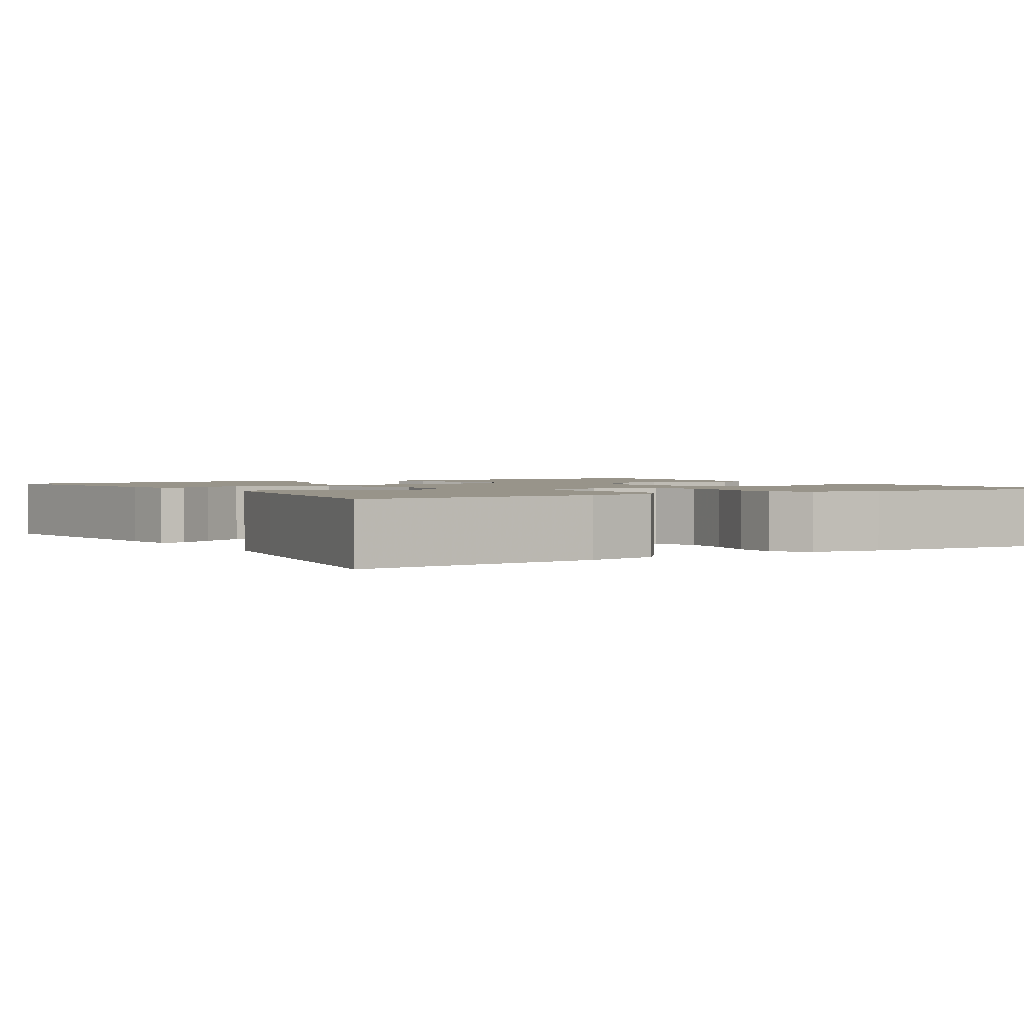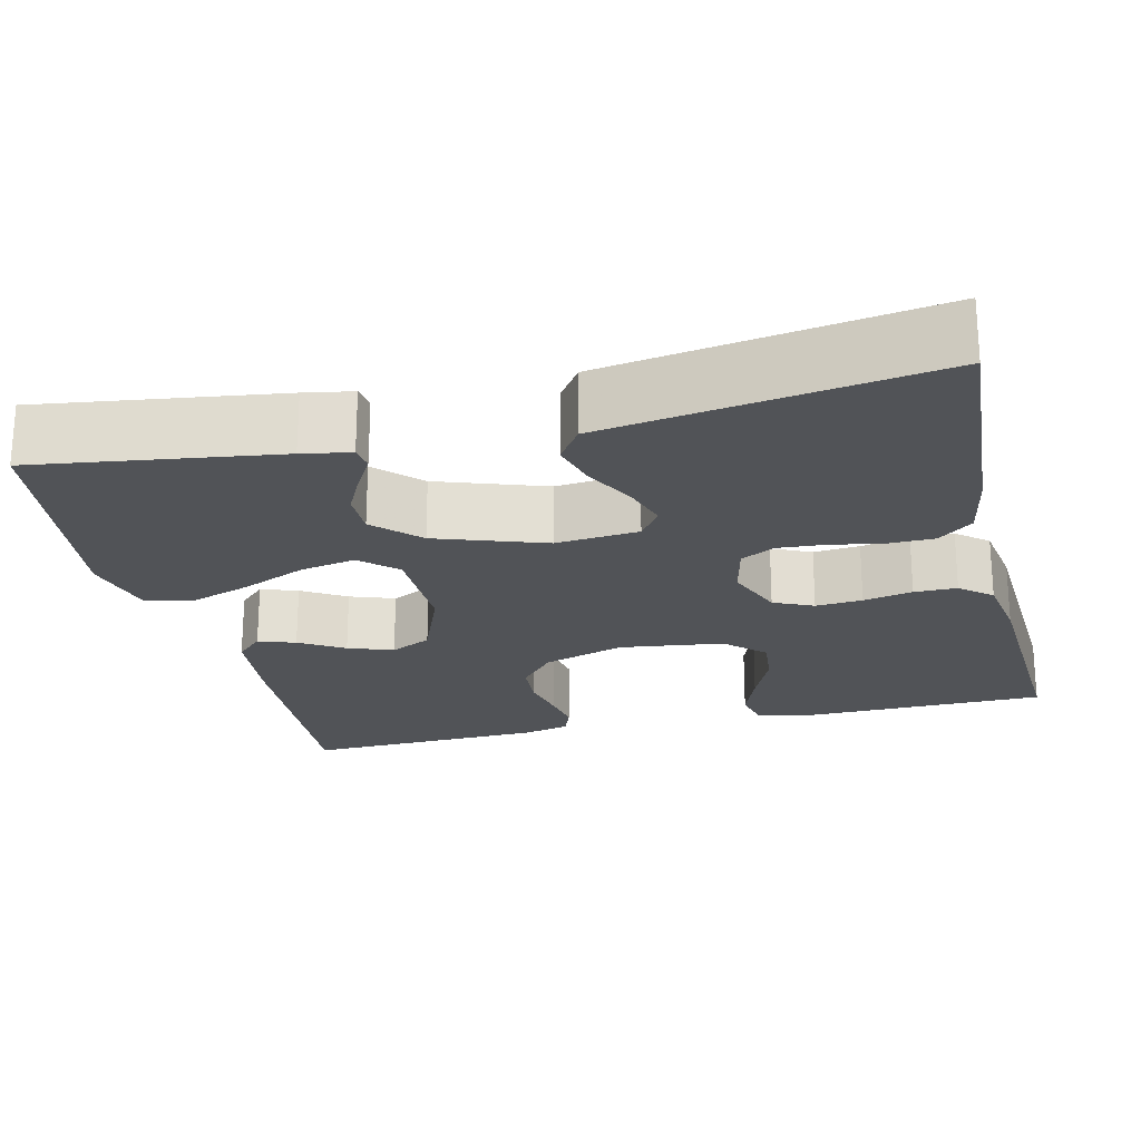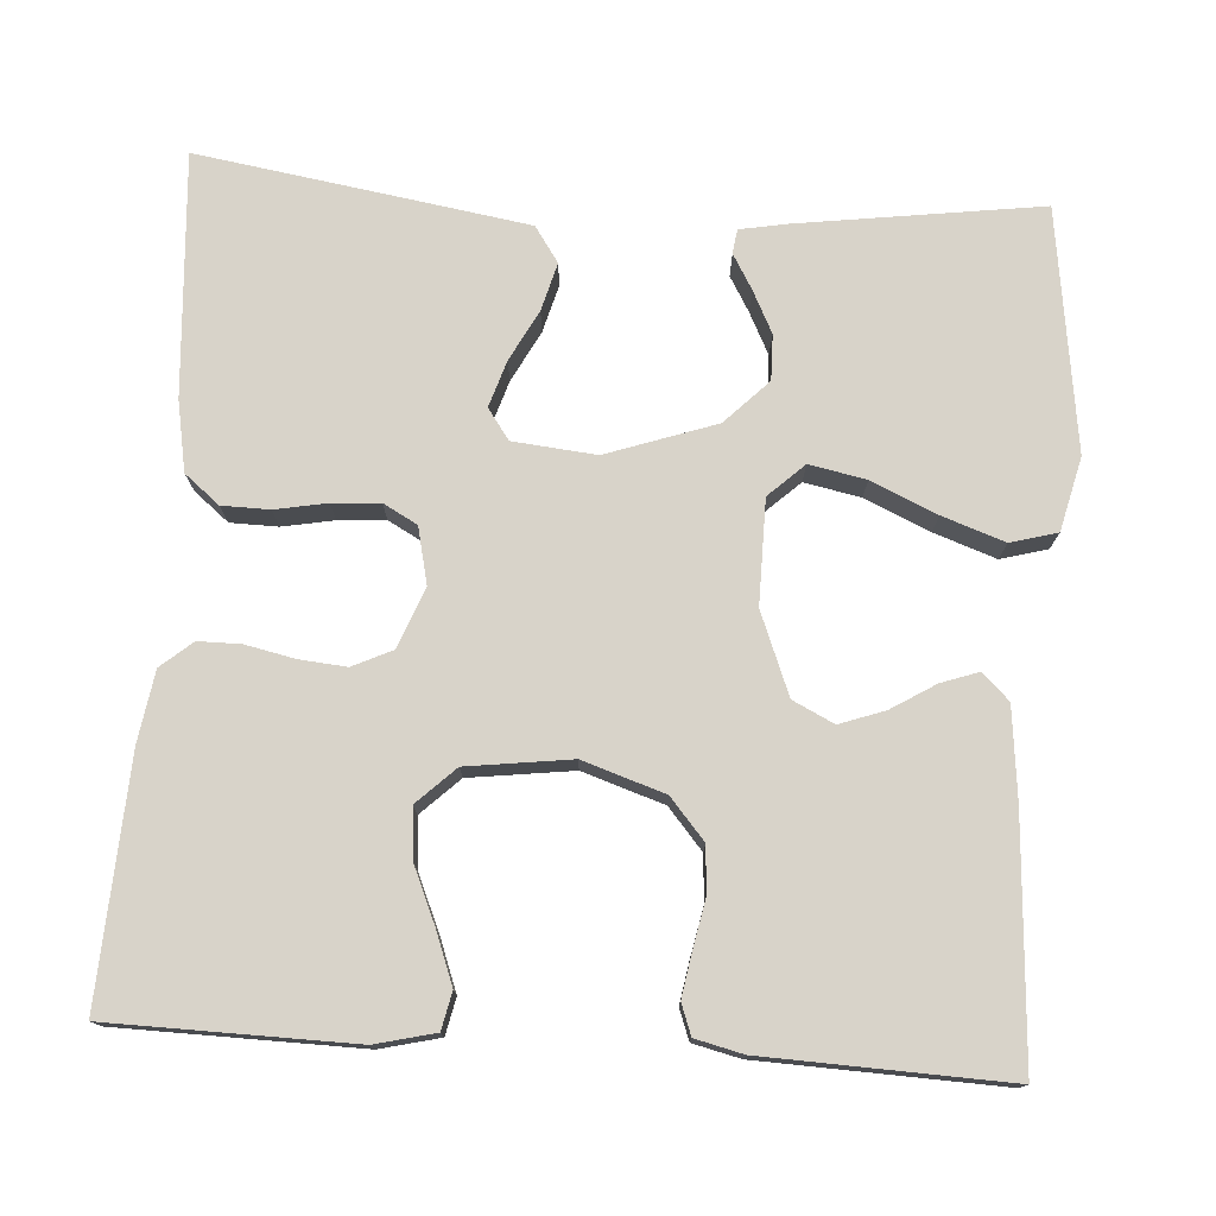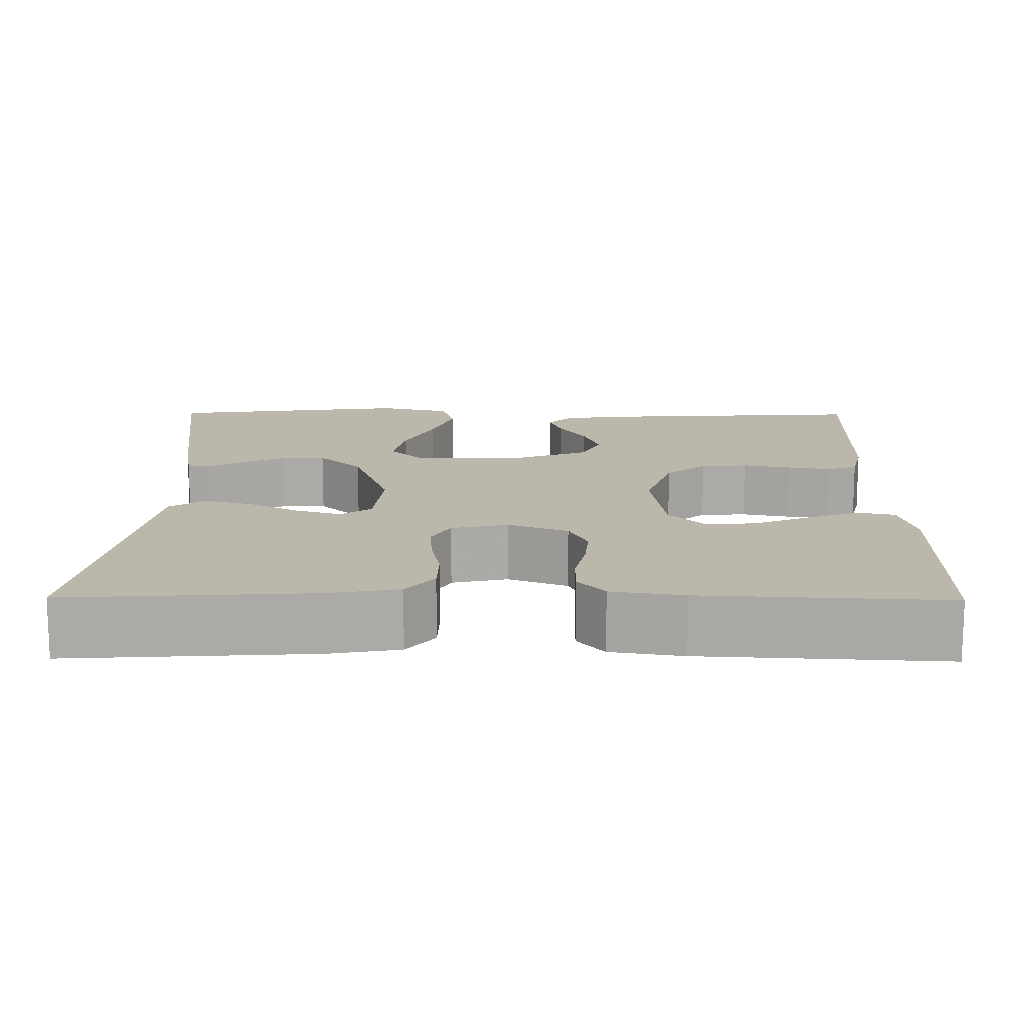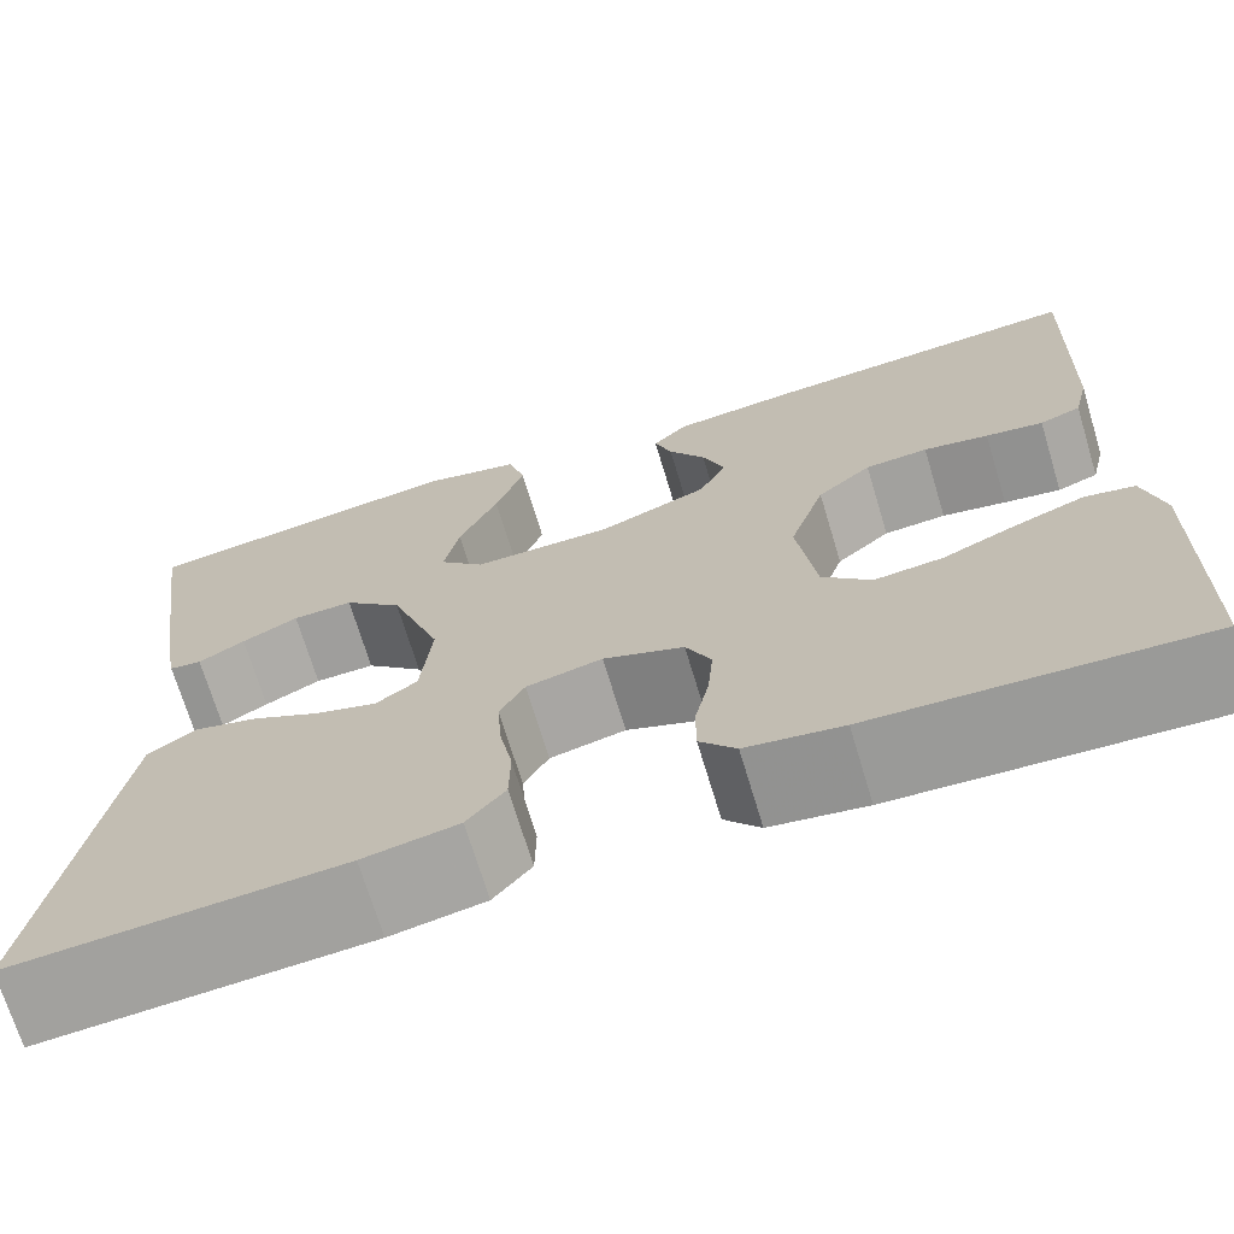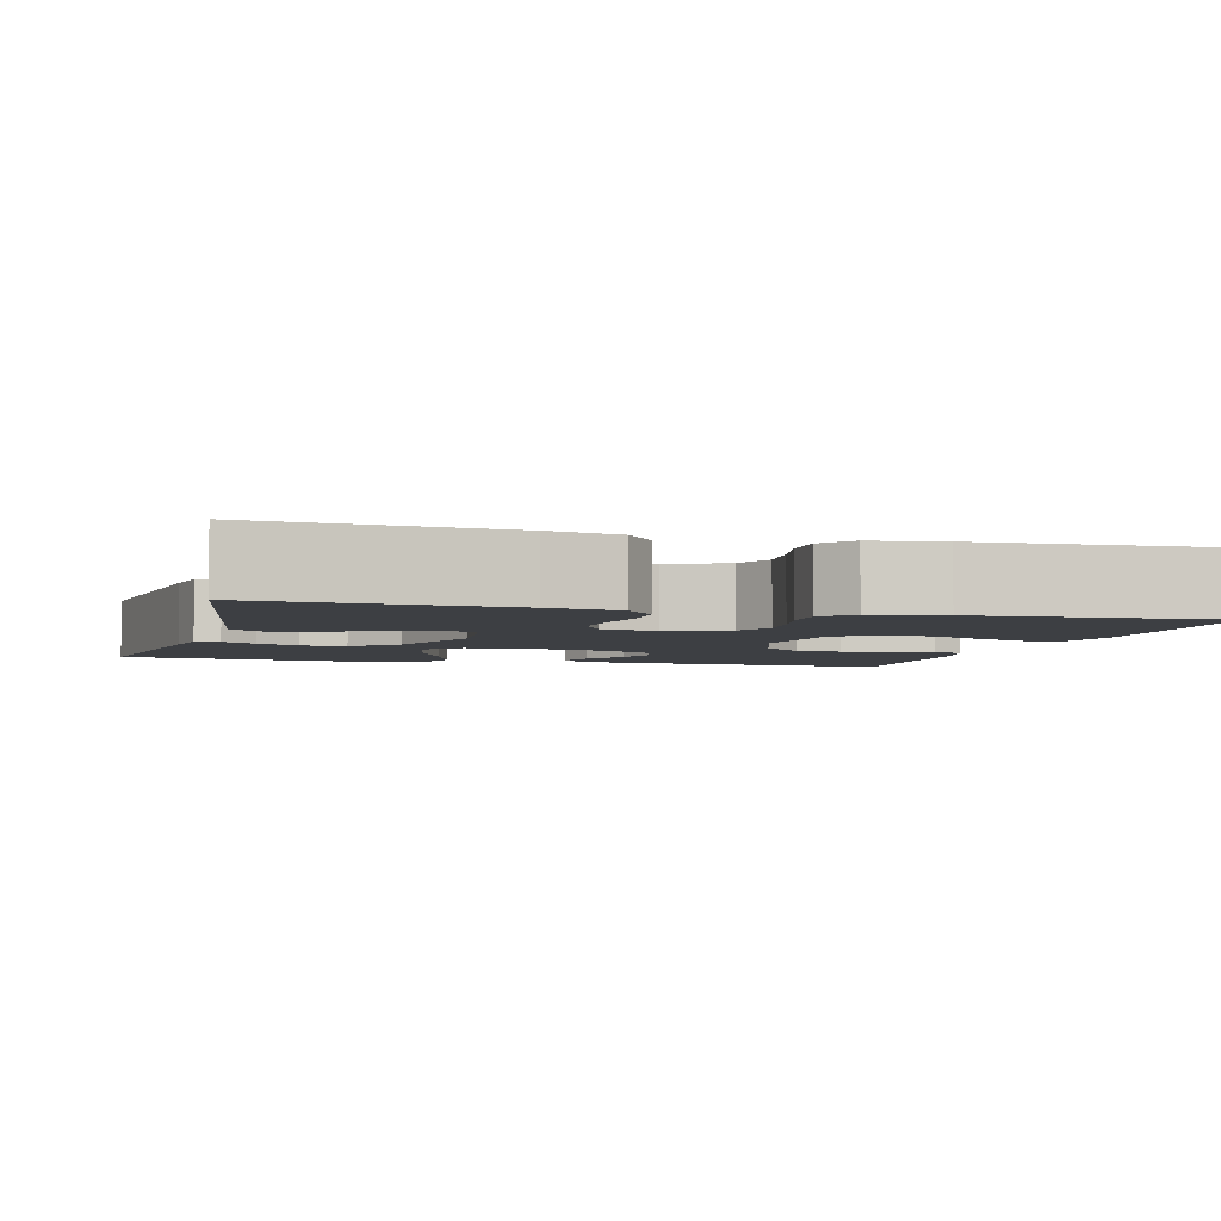
<metadata>
{"format":"obj","ext":"obj","renderer":"f3d","projection":"perspective","resolution":1024,"background":"white","views":[{"elev":1.8,"azim":148.6,"up":"+Y"},{"elev":-22.1,"azim":103.5,"up":"+Y"},{"elev":76.0,"azim":-86.2,"up":"+Y"},{"elev":14.3,"azim":-179.4,"up":"+Y"},{"elev":-70.5,"azim":-163.2,"up":"+Z"},{"elev":-4.0,"azim":164.7,"up":"+Y"}]}
</metadata>
<code>
v 0.5 0.07 -0.5
v 0.2 0.07 -0.48
v 0.113 0.07 -0.464
v 0.078 0.07 -0.421
v 0.077 0.07 -0.362
v 0.089 0.07 -0.298
v 0.093 0.07 -0.239
v 0.07 0.07 -0.197
v 0 0.07 -0.181
v -0.074 0.07 -0.21
v -0.097 0.07 -0.259
v -0.092 0.07 -0.317
v -0.079 0.07 -0.378
v -0.079 0.07 -0.431
v -0.112 0.07 -0.47
v -0.2 0.07 -0.484
v -0.5 0.07 -0.5
v -0.505 0.07 -0.2
v -0.487 0.07 -0.126
v -0.441 0.07 -0.116
v -0.377 0.07 -0.14
v -0.308 0.07 -0.17
v -0.245 0.07 -0.176
v -0.2 0.07 -0.129
v -0.183 0.07 0
v -0.216 0.07 0.101
v -0.266 0.07 0.144
v -0.324 0.07 0.148
v -0.384 0.07 0.136
v -0.437 0.07 0.127
v -0.475 0.07 0.141
v -0.489 0.07 0.2
v -0.5 0.07 0.5
v -0.2 0.07 0.481
v -0.088 0.07 0.469
v -0.056 0.07 0.436
v -0.072 0.07 0.39
v -0.106 0.07 0.335
v -0.126 0.07 0.279
v -0.101 0.07 0.228
v 0 0.07 0.188
v 0.129 0.07 0.189
v 0.17 0.07 0.233
v 0.156 0.07 0.303
v 0.12 0.07 0.384
v 0.093 0.07 0.461
v 0.109 0.07 0.519
v 0.2 0.07 0.541
v 0.5 0.07 0.5
v 0.458 0.07 0.2
v 0.447 0.07 0.14
v 0.417 0.07 0.136
v 0.374 0.07 0.161
v 0.322 0.07 0.187
v 0.266 0.07 0.188
v 0.212 0.07 0.135
v 0.165 0.07 0
v 0.175 0.07 -0.103
v 0.213 0.07 -0.13
v 0.27 0.07 -0.112
v 0.333 0.07 -0.079
v 0.392 0.07 -0.063
v 0.436 0.07 -0.093
v 0.453 0.07 -0.2
v 0.5 0 -0.5
v 0.2 0 -0.48
v 0.113 0 -0.464
v 0.078 0 -0.421
v 0.077 0 -0.362
v 0.089 0 -0.298
v 0.093 0 -0.239
v 0.07 0 -0.197
v 0 0 -0.181
v -0.074 0 -0.21
v -0.097 0 -0.259
v -0.092 0 -0.317
v -0.079 0 -0.378
v -0.079 0 -0.431
v -0.112 0 -0.47
v -0.2 0 -0.484
v -0.5 0 -0.5
v -0.505 0 -0.2
v -0.487 0 -0.126
v -0.441 0 -0.116
v -0.377 0 -0.14
v -0.308 0 -0.17
v -0.245 0 -0.176
v -0.2 0 -0.129
v -0.183 0 0
v -0.216 0 0.101
v -0.266 0 0.144
v -0.324 0 0.148
v -0.384 0 0.136
v -0.437 0 0.127
v -0.475 0 0.141
v -0.489 0 0.2
v -0.5 0 0.5
v -0.2 0 0.481
v -0.088 0 0.469
v -0.056 0 0.436
v -0.072 0 0.39
v -0.106 0 0.335
v -0.126 0 0.279
v -0.101 0 0.228
v 0 0 0.188
v 0.129 0 0.189
v 0.17 0 0.233
v 0.156 0 0.303
v 0.12 0 0.384
v 0.093 0 0.461
v 0.109 0 0.519
v 0.2 0 0.541
v 0.5 0 0.5
v 0.458 0 0.2
v 0.447 0 0.14
v 0.417 0 0.136
v 0.374 0 0.161
v 0.322 0 0.187
v 0.266 0 0.188
v 0.212 0 0.135
v 0.165 0 0
v 0.175 0 -0.103
v 0.213 0 -0.13
v 0.27 0 -0.112
v 0.333 0 -0.079
v 0.392 0 -0.063
v 0.436 0 -0.093
v 0.453 0 -0.2
f 60 61 62 63
f 59 60 63 64
f 50 51 52 53
f 50 53 54
f 49 50 54 55
f 44 45 46 47
f 44 47 48 49
f 35 36 37 38
f 35 38 39
f 34 35 39
f 33 34 39
f 32 33 39 40
f 28 29 30 31
f 28 31 32 40
f 19 20 21 22
f 17 18 19 22
f 17 22 23
f 16 17 23 24
f 12 13 14 15
f 11 12 15 16
f 3 4 5 6
f 3 6 7
f 2 3 7
f 59 64 1 2
f 58 59 2 7
f 57 58 7 8
f 56 57 8 9
f 44 49 55 56
f 43 44 56
f 42 43 56 9
f 41 42 9 10
f 27 28 40 41
f 26 27 41
f 25 26 41 10
f 11 16 24 25
f 10 11 25
f 127 126 125 124
f 128 127 124 123
f 117 116 115 114
f 118 117 114
f 119 118 114 113
f 111 110 109 108
f 113 112 111 108
f 102 101 100 99
f 103 102 99
f 103 99 98
f 103 98 97
f 104 103 97 96
f 95 94 93 92
f 104 96 95 92
f 86 85 84 83
f 86 83 82 81
f 87 86 81
f 88 87 81 80
f 79 78 77 76
f 80 79 76 75
f 70 69 68 67
f 71 70 67
f 71 67 66
f 66 65 128 123
f 71 66 123 122
f 72 71 122 121
f 73 72 121 120
f 120 119 113 108
f 120 108 107
f 73 120 107 106
f 74 73 106 105
f 105 104 92 91
f 105 91 90
f 74 105 90 89
f 89 88 80 75
f 89 75 74
f 1 65 66 2
f 2 66 67 3
f 3 67 68 4
f 4 68 69 5
f 5 69 70 6
f 6 70 71 7
f 7 71 72 8
f 8 72 73 9
f 9 73 74 10
f 10 74 75 11
f 11 75 76 12
f 12 76 77 13
f 13 77 78 14
f 14 78 79 15
f 15 79 80 16
f 16 80 81 17
f 17 81 82 18
f 18 82 83 19
f 19 83 84 20
f 20 84 85 21
f 21 85 86 22
f 22 86 87 23
f 23 87 88 24
f 24 88 89 25
f 25 89 90 26
f 26 90 91 27
f 27 91 92 28
f 28 92 93 29
f 29 93 94 30
f 30 94 95 31
f 31 95 96 32
f 32 96 97 33
f 33 97 98 34
f 34 98 99 35
f 35 99 100 36
f 36 100 101 37
f 37 101 102 38
f 38 102 103 39
f 39 103 104 40
f 40 104 105 41
f 41 105 106 42
f 42 106 107 43
f 43 107 108 44
f 44 108 109 45
f 45 109 110 46
f 46 110 111 47
f 47 111 112 48
f 48 112 113 49
f 49 113 114 50
f 50 114 115 51
f 51 115 116 52
f 52 116 117 53
f 53 117 118 54
f 54 118 119 55
f 55 119 120 56
f 56 120 121 57
f 57 121 122 58
f 58 122 123 59
f 59 123 124 60
f 60 124 125 61
f 61 125 126 62
f 62 126 127 63
f 63 127 128 64
f 64 128 65 1

</code>
